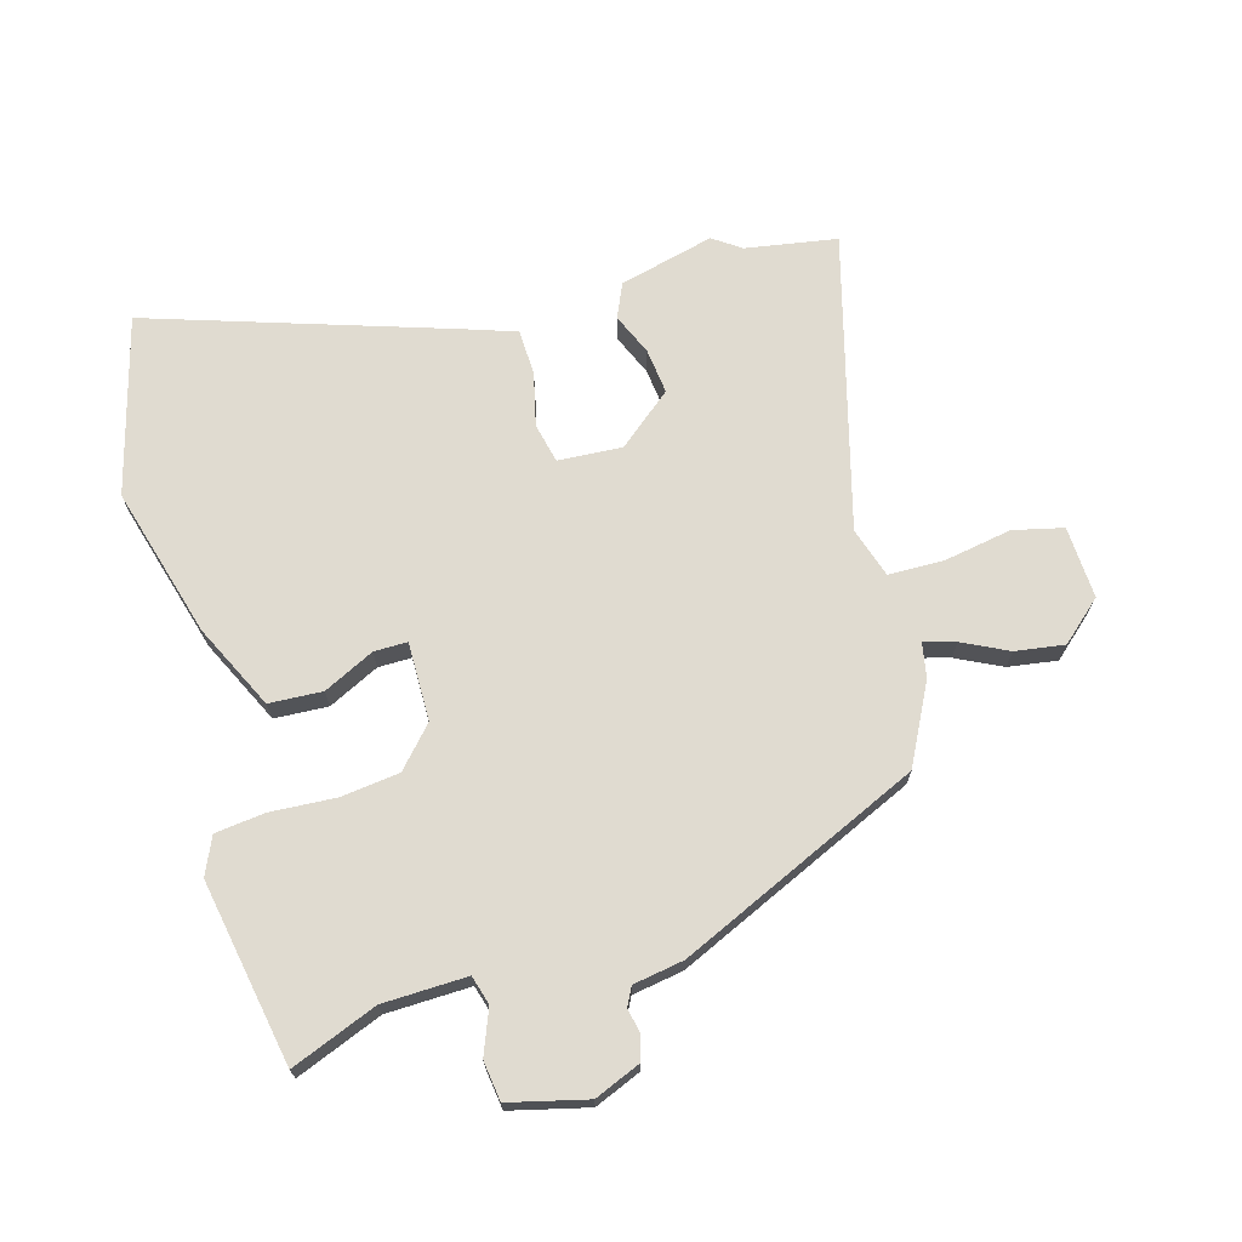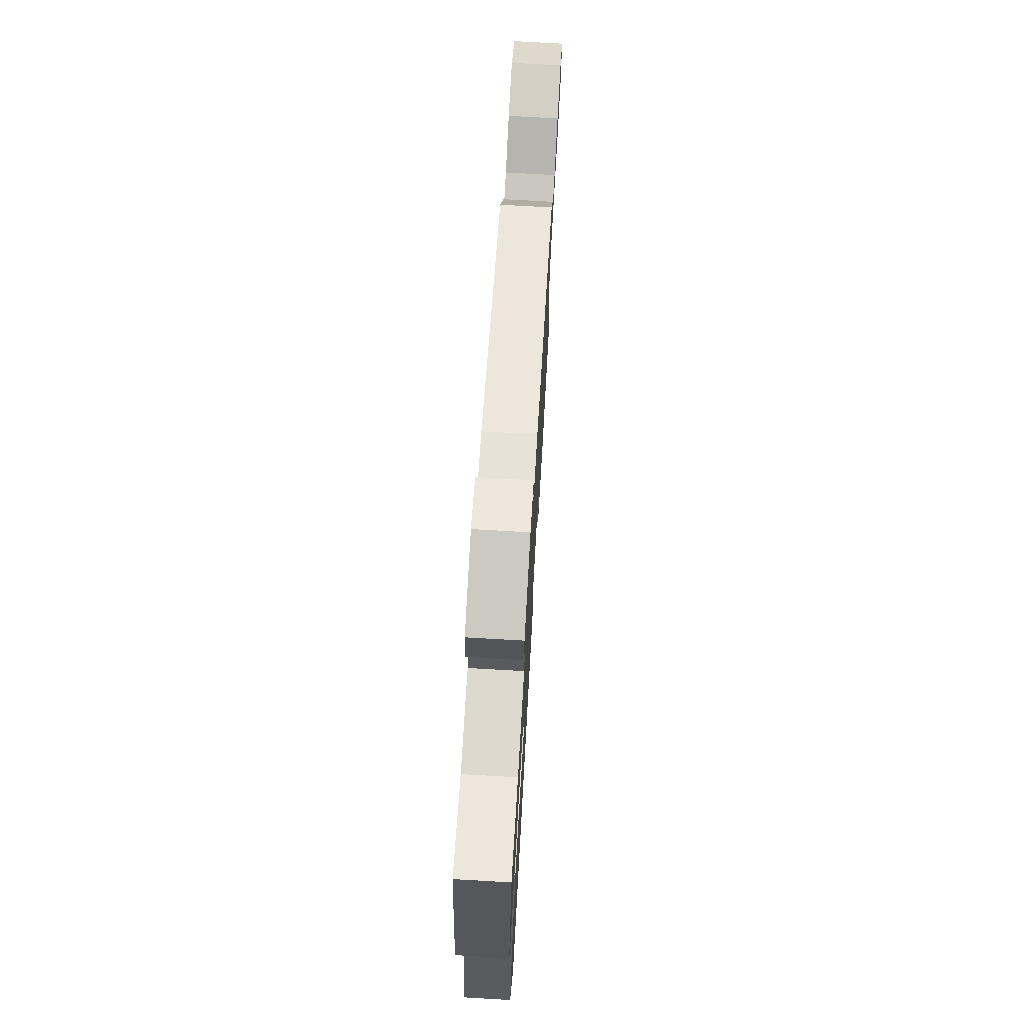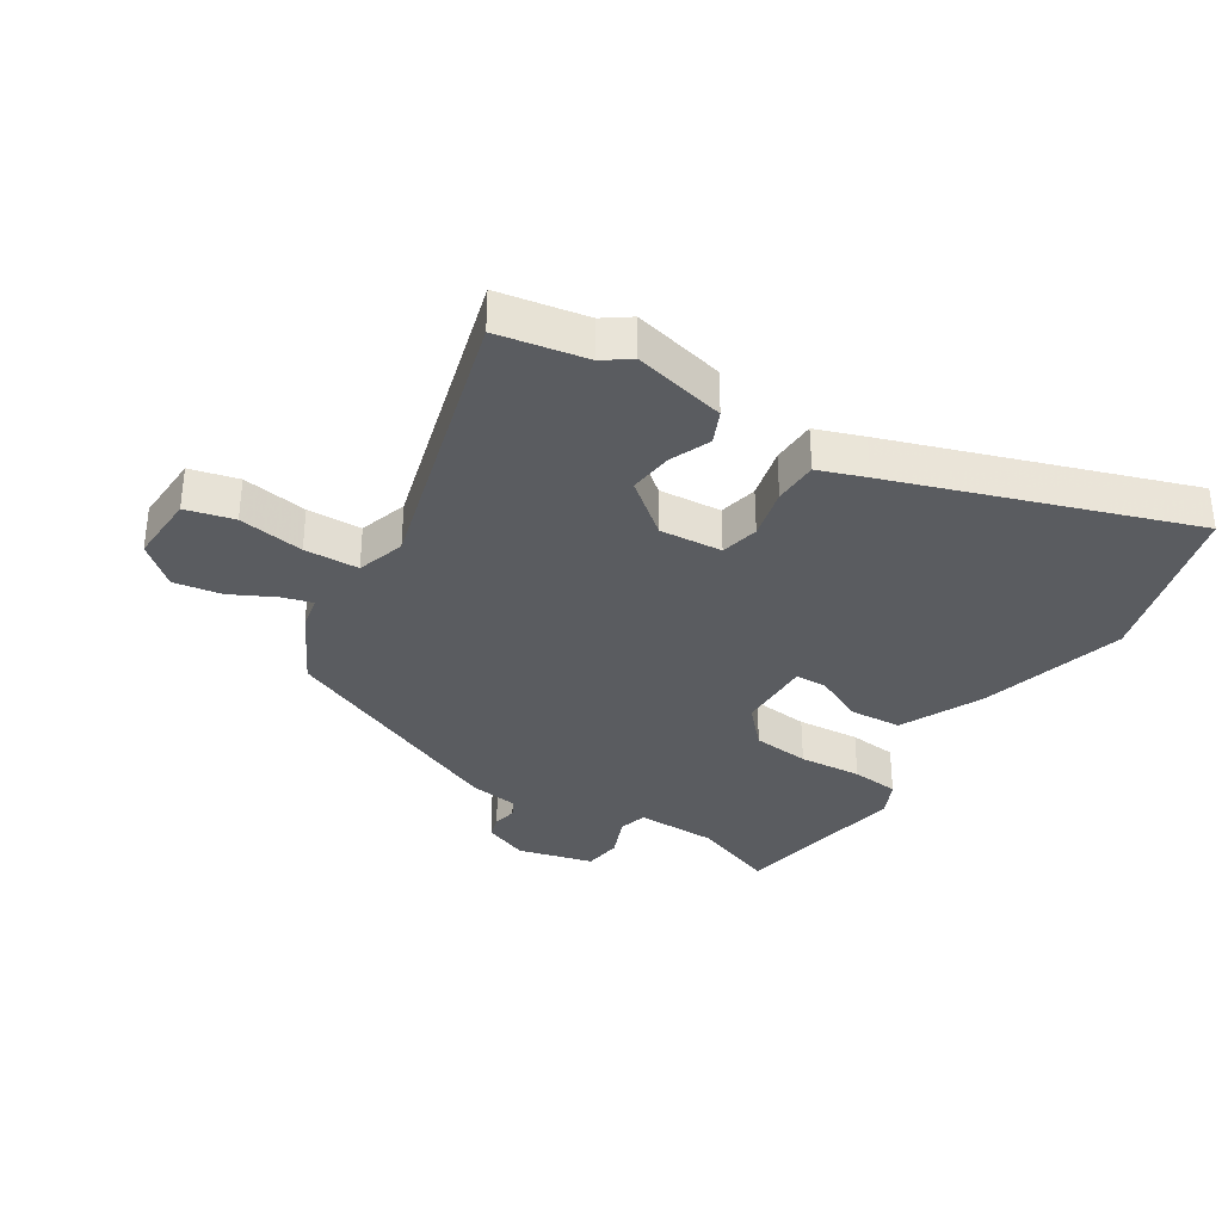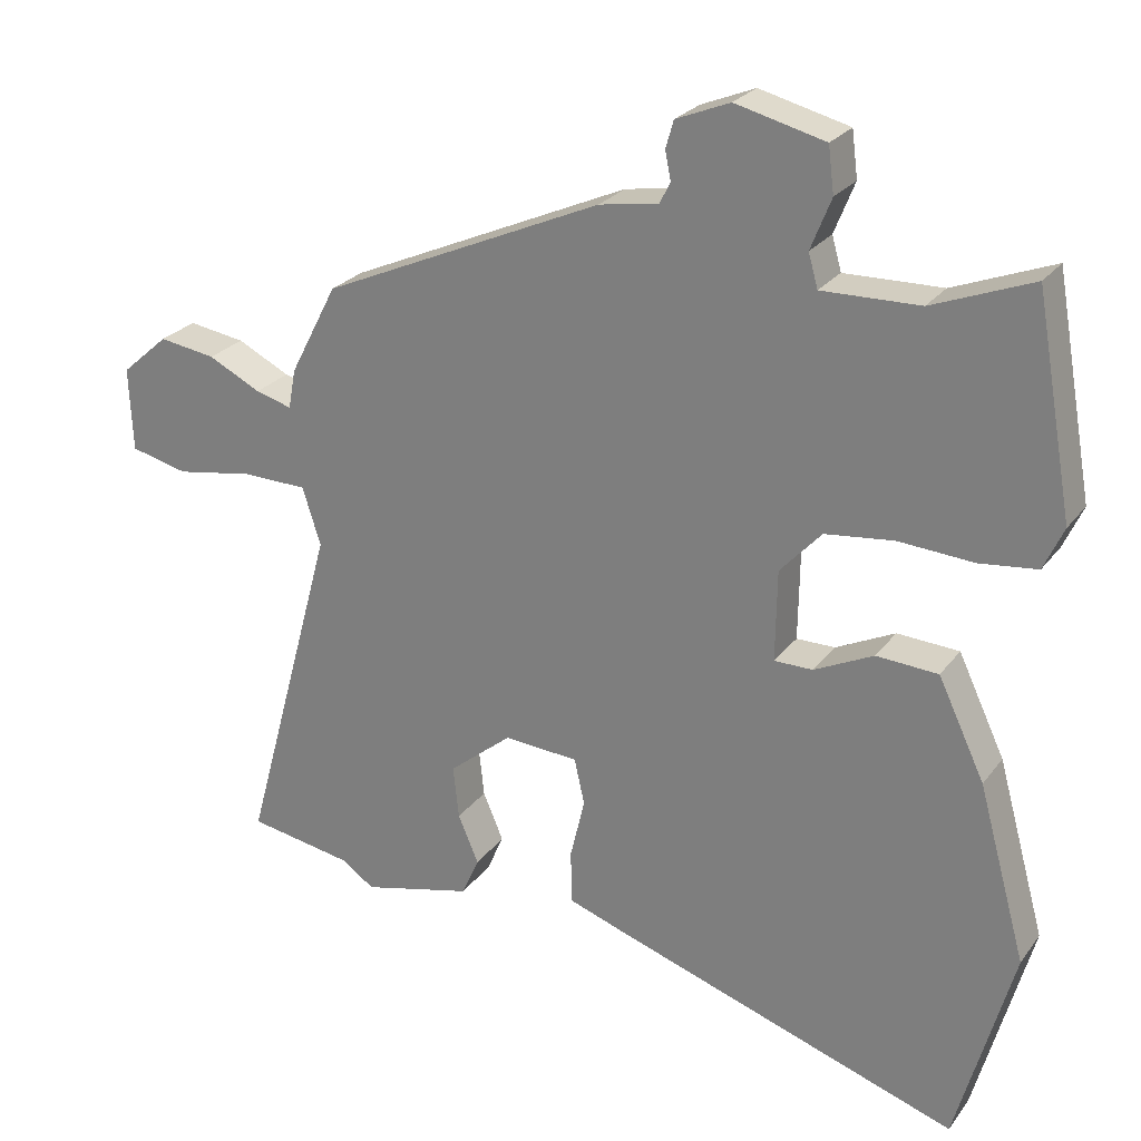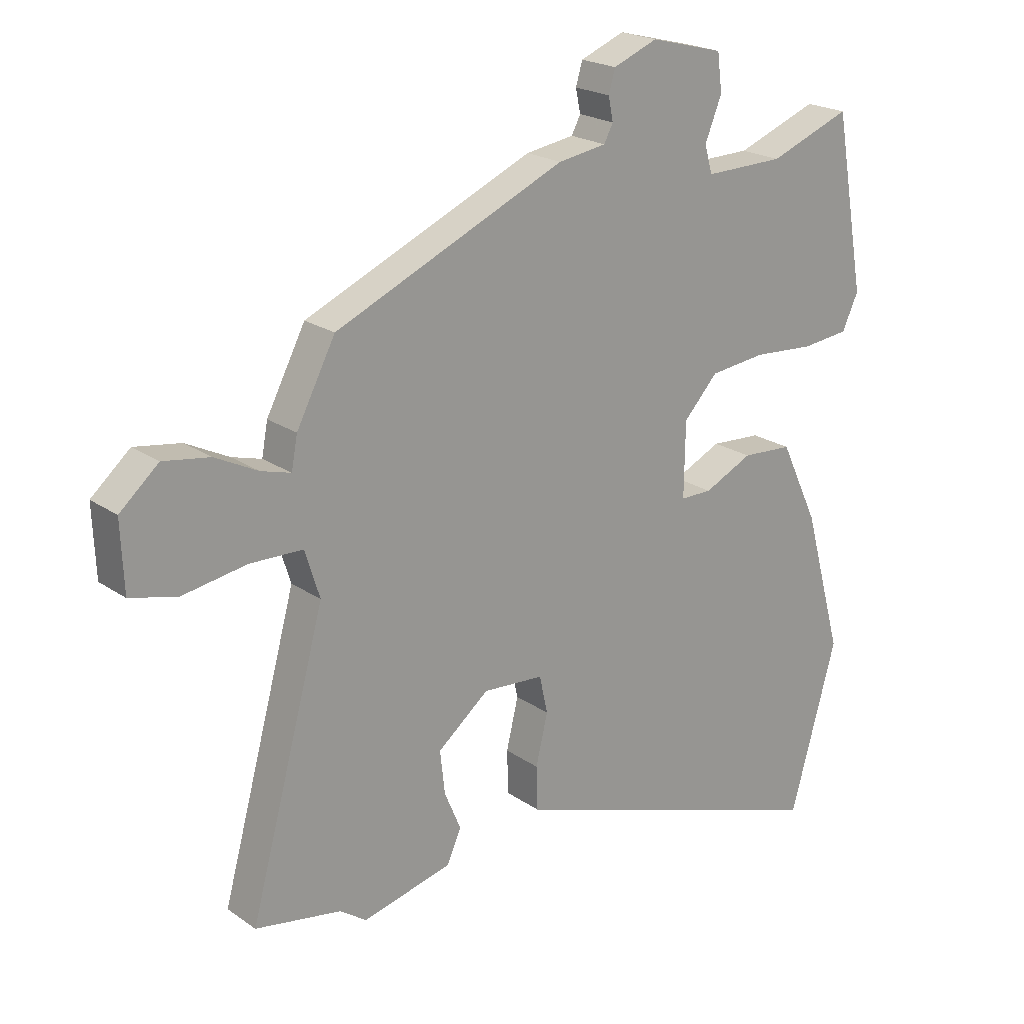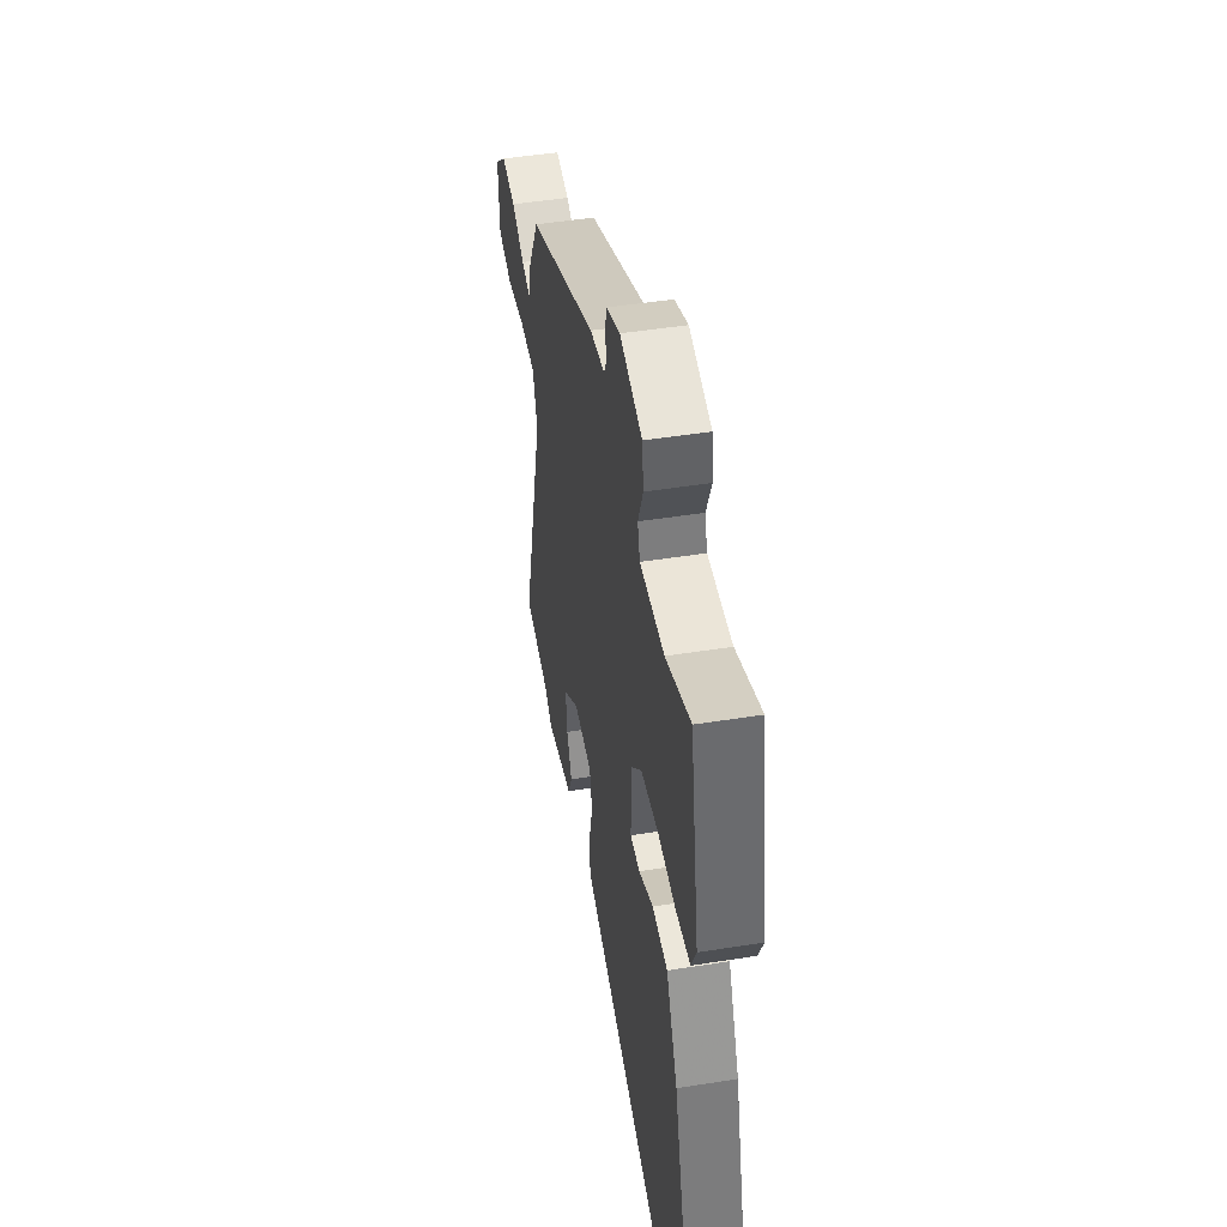
<metadata>
{"format":"obj","ext":"obj","renderer":"f3d","projection":"perspective","resolution":1024,"background":"white","views":[{"elev":70.0,"azim":-16.2,"up":"+Y"},{"elev":72.7,"azim":-86.7,"up":"+Z"},{"elev":-33.8,"azim":148.1,"up":"+Y"},{"elev":25.2,"azim":-152.0,"up":"+Z"},{"elev":21.1,"azim":140.8,"up":"+Z"},{"elev":47.3,"azim":-100.2,"up":"+Z"}]}
</metadata>
<code>
v -0.497 0.07 0.522
v -0.36 0.07 0.469
v -0.226 0.07 0.466
v -0.213 0.07 0.512
v -0.241 0.07 0.582
v -0.233 0.07 0.645
v -0.11 0.07 0.676
v -0.036 0.07 0.646
v -0.025 0.07 0.608
v -0.033 0.07 0.569
v -0.018 0.07 0.54
v 0.063 0.07 0.527
v 0.449 0.07 0.356
v 0.514 0.07 0.231
v 0.524 0.07 0.177
v 0.574 0.07 0.191
v 0.646 0.07 0.227
v 0.724 0.07 0.239
v 0.789 0.07 0.182
v 0.784 0.07 0.067
v 0.705 0.07 0.048
v 0.598 0.07 0.066
v 0.509 0.07 0.064
v 0.484 0.07 -0.015
v 0.611 0.07 -0.481
v 0.466 0.07 -0.506
v 0.422 0.07 -0.537
v 0.271 0.07 -0.5
v 0.247 0.07 -0.446
v 0.275 0.07 -0.38
v 0.283 0.07 -0.308
v 0.197 0.07 -0.238
v 0.095 0.07 -0.245
v 0.081 0.07 -0.308
v 0.101 0.07 -0.392
v 0.099 0.07 -0.465
v 0.021 0.07 -0.492
v -0.458 0.07 -0.651
v -0.536 0.07 -0.37
v -0.47 0.07 -0.131
v -0.406 0.07 0.004
v -0.321 0.07 0.009
v -0.24 0.07 -0.03
v -0.187 0.07 -0.03
v -0.189 0.07 0.095
v -0.246 0.07 0.157
v -0.34 0.07 0.168
v -0.443 0.07 0.161
v -0.522 0.07 0.17
v -0.549 0.07 0.229
v -0.497 0 0.522
v -0.36 0 0.469
v -0.226 0 0.466
v -0.213 0 0.512
v -0.241 0 0.582
v -0.233 0 0.645
v -0.11 0 0.676
v -0.036 0 0.646
v -0.025 0 0.608
v -0.033 0 0.569
v -0.018 0 0.54
v 0.063 0 0.527
v 0.449 0 0.356
v 0.514 0 0.231
v 0.524 0 0.177
v 0.574 0 0.191
v 0.646 0 0.227
v 0.724 0 0.239
v 0.789 0 0.182
v 0.784 0 0.067
v 0.705 0 0.048
v 0.598 0 0.066
v 0.509 0 0.064
v 0.484 0 -0.015
v 0.611 0 -0.481
v 0.466 0 -0.506
v 0.422 0 -0.537
v 0.271 0 -0.5
v 0.247 0 -0.446
v 0.275 0 -0.38
v 0.283 0 -0.308
v 0.197 0 -0.238
v 0.095 0 -0.245
v 0.081 0 -0.308
v 0.101 0 -0.392
v 0.099 0 -0.465
v 0.021 0 -0.492
v -0.458 0 -0.651
v -0.536 0 -0.37
v -0.47 0 -0.131
v -0.406 0 0.004
v -0.321 0 0.009
v -0.24 0 -0.03
v -0.187 0 -0.03
v -0.189 0 0.095
v -0.246 0 0.157
v -0.34 0 0.168
v -0.443 0 0.161
v -0.522 0 0.17
v -0.549 0 0.229
f 50 1 2
f 49 50 2
f 48 49 2
f 47 48 2
f 46 47 2 3
f 45 46 3 4
f 41 42 43
f 40 41 43
f 39 40 43
f 38 39 43
f 37 38 43
f 36 37 43
f 35 36 43
f 34 35 43
f 33 34 43 44
f 32 33 44 45
f 28 29 30
f 27 28 30
f 26 27 30
f 26 30 31
f 25 26 31
f 24 25 31
f 32 45 4
f 31 32 4
f 24 31 4
f 23 24 4
f 20 21 22
f 19 20 22
f 18 19 22
f 17 18 22
f 16 17 22
f 13 14 15
f 12 13 15
f 11 12 15
f 8 9 10
f 7 8 10
f 6 7 10
f 5 6 10
f 4 5 10
f 4 10 11
f 23 4 11 15
f 15 16 22 23
f 52 51 100
f 52 100 99
f 52 99 98
f 52 98 97
f 53 52 97 96
f 54 53 96 95
f 93 92 91
f 93 91 90
f 93 90 89
f 93 89 88
f 93 88 87
f 93 87 86
f 93 86 85
f 93 85 84
f 94 93 84 83
f 95 94 83 82
f 80 79 78
f 80 78 77
f 80 77 76
f 81 80 76
f 81 76 75
f 81 75 74
f 54 95 82
f 54 82 81
f 54 81 74
f 54 74 73
f 72 71 70
f 72 70 69
f 72 69 68
f 72 68 67
f 72 67 66
f 65 64 63
f 65 63 62
f 65 62 61
f 60 59 58
f 60 58 57
f 60 57 56
f 60 56 55
f 60 55 54
f 61 60 54
f 65 61 54 73
f 73 72 66 65
f 1 51 52 2
f 2 52 53 3
f 3 53 54 4
f 4 54 55 5
f 5 55 56 6
f 6 56 57 7
f 7 57 58 8
f 8 58 59 9
f 9 59 60 10
f 10 60 61 11
f 11 61 62 12
f 12 62 63 13
f 13 63 64 14
f 14 64 65 15
f 15 65 66 16
f 16 66 67 17
f 17 67 68 18
f 18 68 69 19
f 19 69 70 20
f 20 70 71 21
f 21 71 72 22
f 22 72 73 23
f 23 73 74 24
f 24 74 75 25
f 25 75 76 26
f 26 76 77 27
f 27 77 78 28
f 28 78 79 29
f 29 79 80 30
f 30 80 81 31
f 31 81 82 32
f 32 82 83 33
f 33 83 84 34
f 34 84 85 35
f 35 85 86 36
f 36 86 87 37
f 37 87 88 38
f 38 88 89 39
f 39 89 90 40
f 40 90 91 41
f 41 91 92 42
f 42 92 93 43
f 43 93 94 44
f 44 94 95 45
f 45 95 96 46
f 46 96 97 47
f 47 97 98 48
f 48 98 99 49
f 49 99 100 50
f 50 100 51 1

</code>
